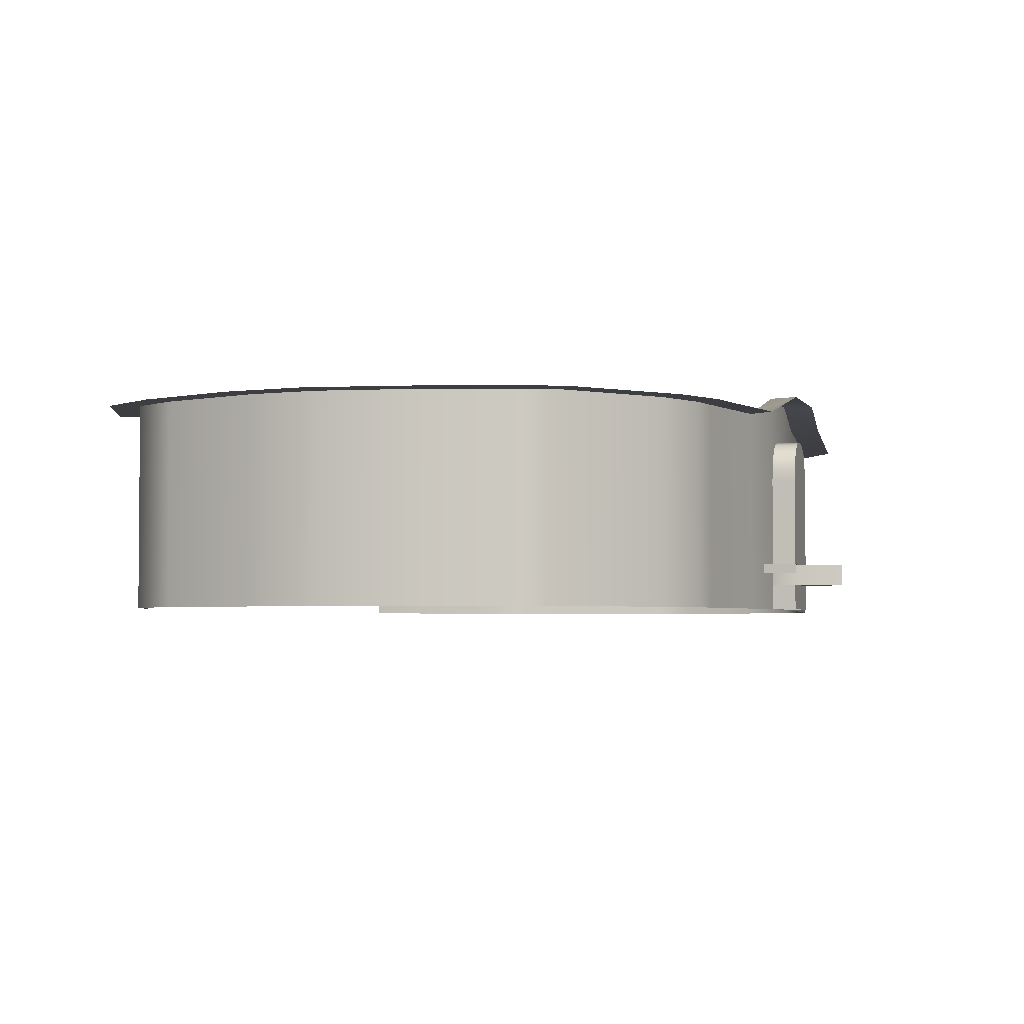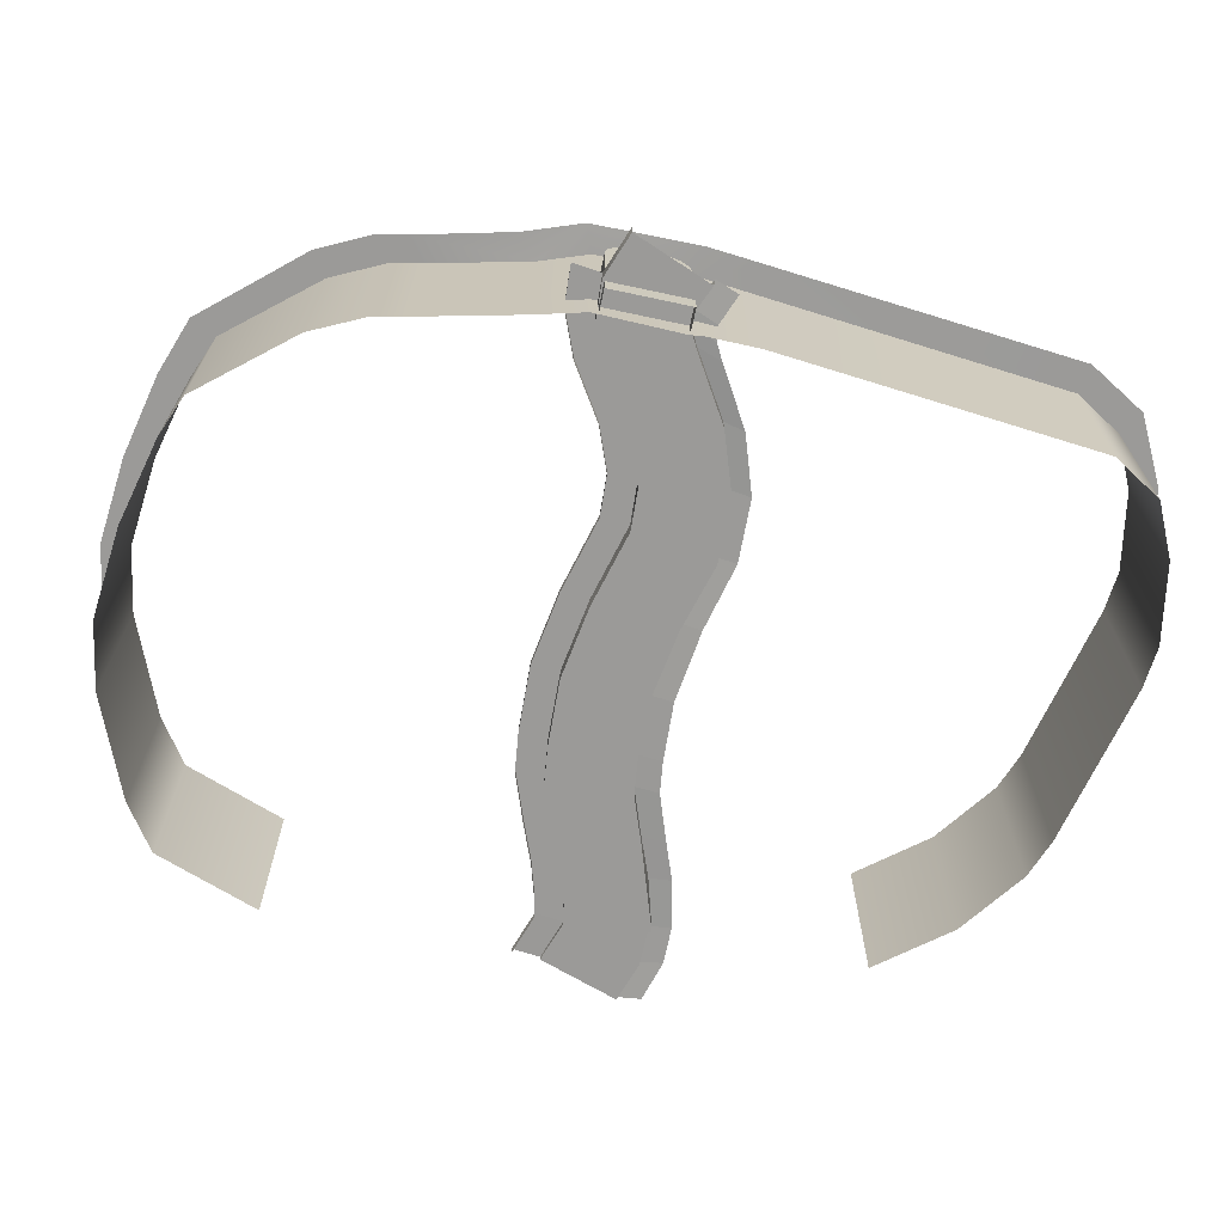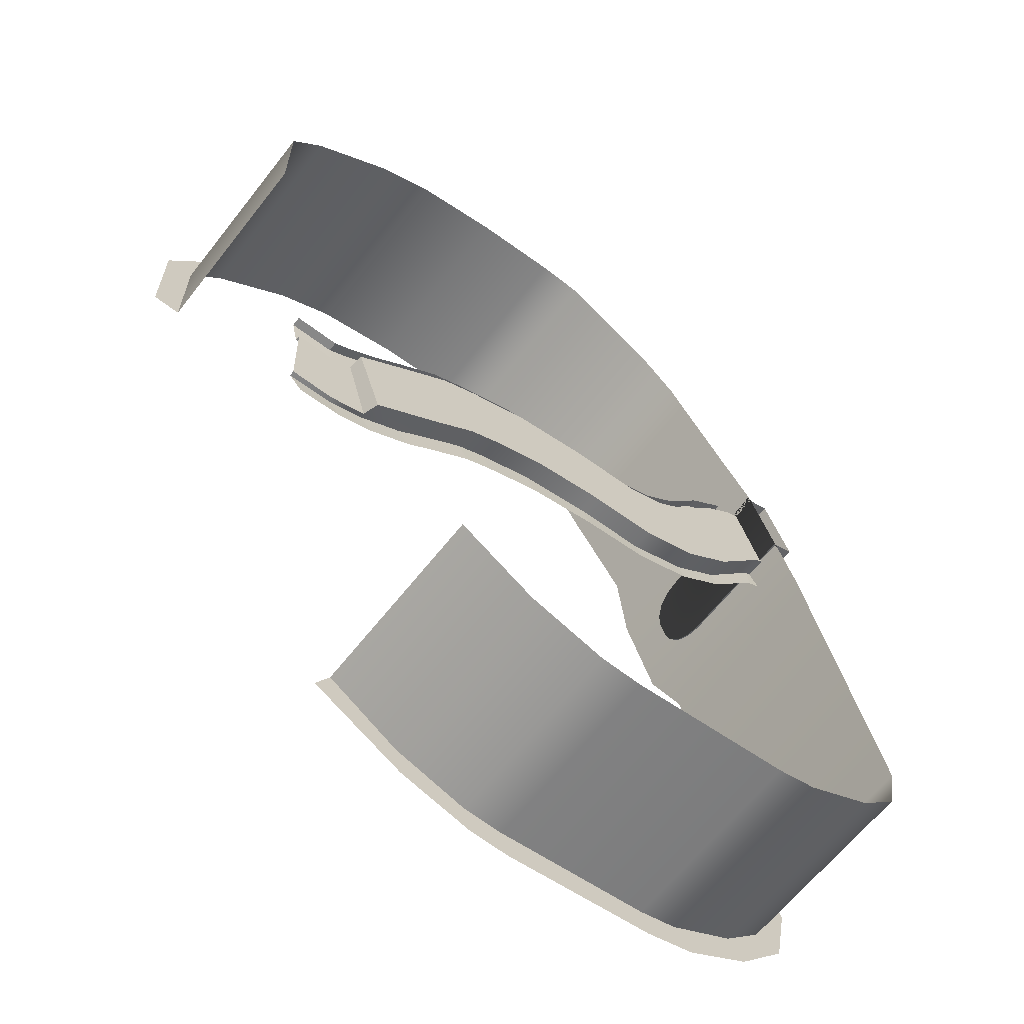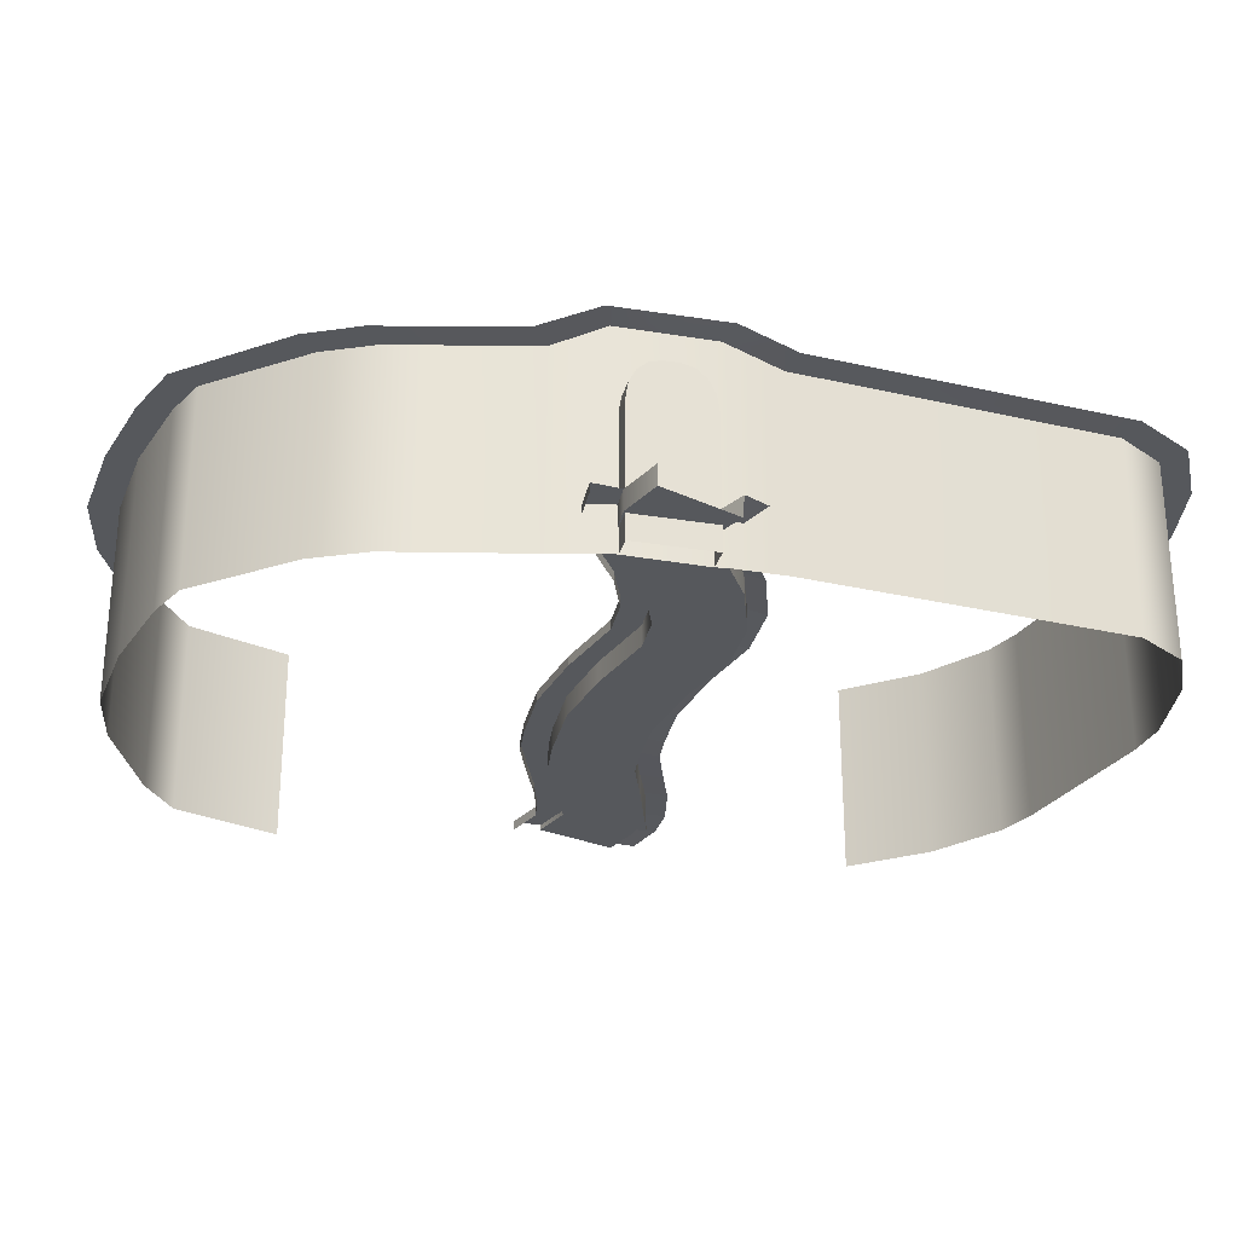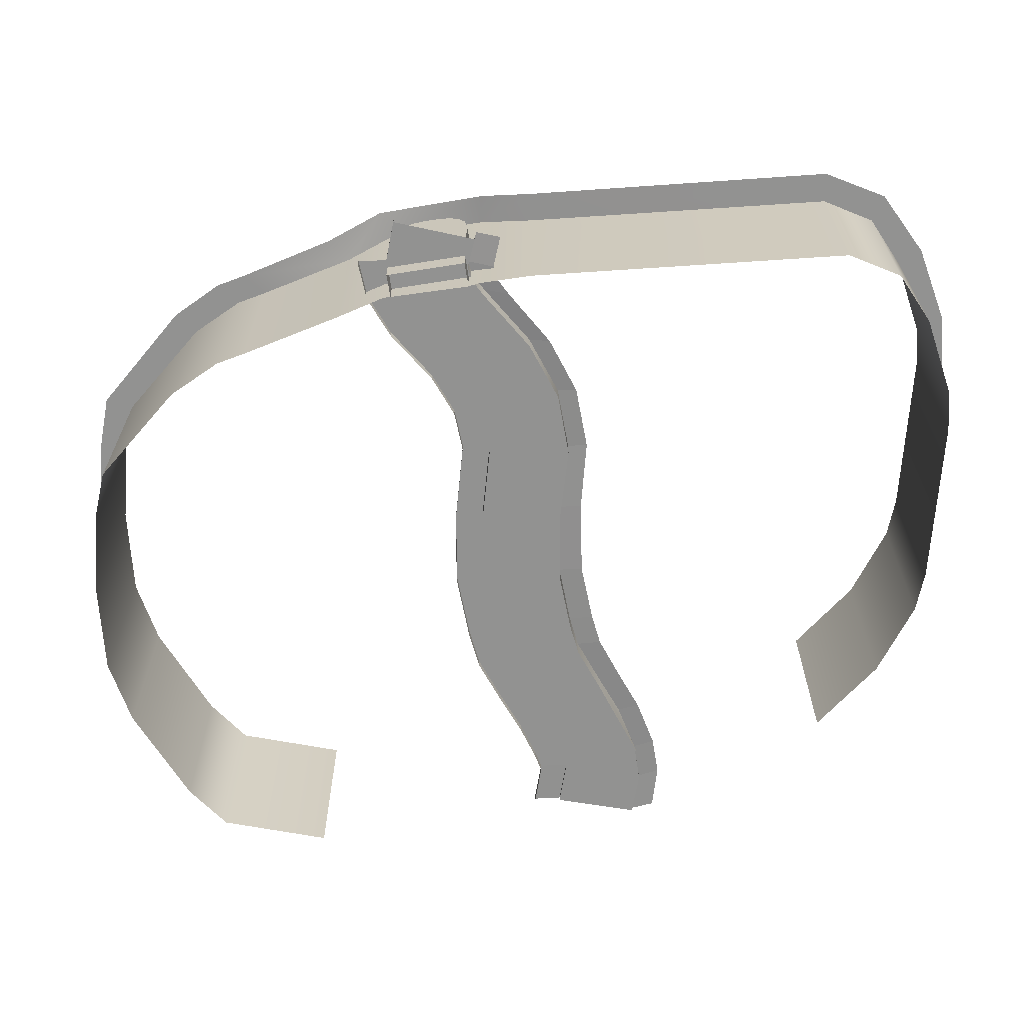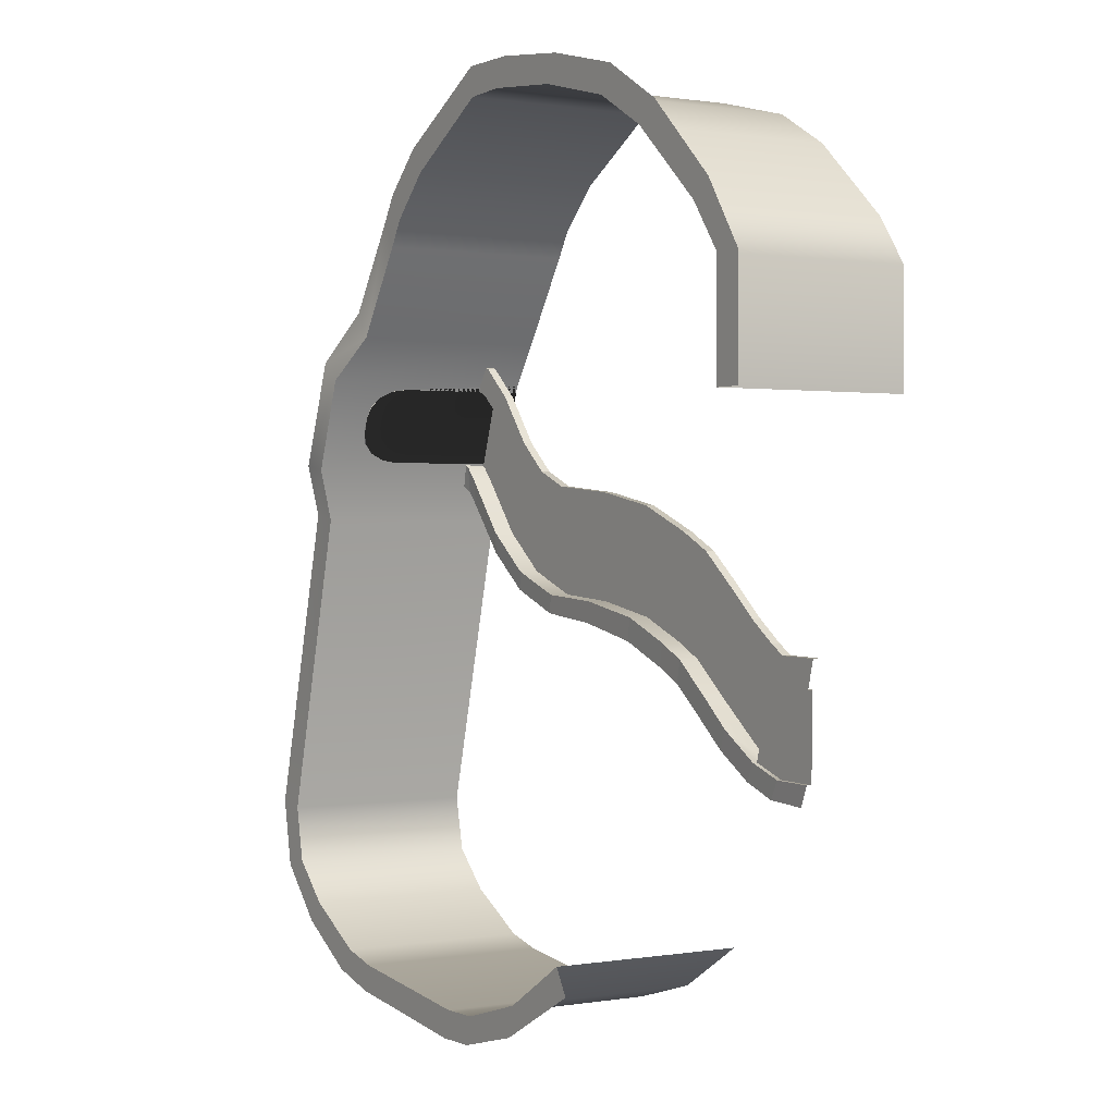
<metadata>
{"format":"obj","ext":"obj","renderer":"f3d","projection":"perspective","resolution":1024,"background":"white","views":[{"elev":-3.1,"azim":-4.5,"up":"+Y"},{"elev":-69.4,"azim":58.2,"up":"+Y"},{"elev":-63.4,"azim":-38.0,"up":"+Z"},{"elev":-28.3,"azim":56.2,"up":"+Y"},{"elev":-66.3,"azim":79.4,"up":"+Y"},{"elev":0.6,"azim":-122.1,"up":"+Z"}]}
</metadata>
<code>
g default
v 2.284 -0.1148 1.757
v 2.284 0.4876 1.757
v 2.162 -0.1148 2.097
v 2.162 0.4876 2.097
v 2.28 0.5595 1.768
v 2.27 0.6204 1.797
v 2.254 0.6612 1.841
v 2.166 0.5595 2.086
v 2.235 0.6755 1.893
v 2.177 0.6204 2.057
v 2.211 0.6755 1.961
v 2.192 0.6612 2.013
g wall_door
f 2 1 3 4
f 2 4 8 5
f 5 8 10 6
f 6 10 12 11
f 6 11 9 7
g default
v 0.2661 -0.1148 -0.3819
v 0.2661 0.7788 -0.3819
v 0.1982 0.7788 -0.4972
v 0.6447 0.7788 -0.7362
v 1.155 -0.1148 -0.7013
v 0.965 -0.1148 -0.6983
v 0.6128 -0.1148 -0.5955
v 0.6128 0.7788 -0.5955
v 0.9965 0.7788 -0.8275
v 0.965 0.7788 -0.6983
v 1.19 0.7788 -0.8305
v 1.901 -0.1148 -0.6135
v 1.155 0.7788 -0.7013
v 1.935 0.7788 -0.7365
v 1.901 0.7788 -0.6135
v 2.085 -0.1148 -0.5665
v -0.846 -0.1148 2.427
v -0.6994 -0.1148 2.633
v 2.404 -0.1148 -0.387
v -0.846 -0.1148 1.926
v -0.846 0.7788 1.926
v -0.846 0.7788 2.427
v 2.173 0.7788 -0.6712
v 2.085 0.7788 -0.5665
v -0.9798 0.7788 2.427
v -0.794 0.7788 2.712
v 2.59 -0.1148 -0.2048
v 2.486 0.7788 -0.4835
v -0.6994 0.7788 2.633
v -0.9798 0.7788 1.926
v 2.404 0.7788 -0.387
v -0.3341 -0.1148 2.964
v 2.641 -0.1148 0.0487
v 2.59 0.7788 -0.2048
v 2.72 0.7788 -0.236
v -0.4386 0.7788 3.053
v -0.3341 0.7788 2.964
v -0.06513 -0.1148 3.119
v 2.282 -0.1148 1.446
v 2.641 0.7788 0.0487
v 2.778 0.7788 0.07182
v 0.3374 -0.1148 3.221
v -0.06513 0.7788 3.119
v -0.1294 0.7788 3.236
v 2.282 0.7788 1.446
v 2.201 -0.1148 1.679
v 2.414 0.7788 1.468
v 0.3374 0.7788 3.221
v 0.7408 -0.1148 3.263
v 0.2745 0.7788 3.338
v 2.201 0.8706 1.679
v 2.333 0.8706 1.703
v 0.9456 -0.1148 3.255
v 1.921 -0.1148 2.287
v 2.053 -0.1148 2.094
v 0.7408 0.7788 3.263
v 2.179 0.4876 1.72
v 2.179 -0.1148 1.72
v 0.6753 0.7788 3.388
v 1.668 -0.1148 2.681
v 1.406 -0.1148 2.987
v 1.597 -0.1148 2.799
v 2.064 -0.1148 2.061
v 2.064 0.4876 2.061
v 2.155 0.8706 2.18
v 0.9456 0.7788 3.255
v 1.921 0.7788 2.287
v 2.053 0.8706 2.094
v 2.175 0.5595 1.73
v 0.957 0.7788 3.388
v 2.165 0.6204 1.76
v 1.668 0.7788 2.681
v 1.406 0.7788 2.987
v 2.15 0.6612 1.804
v 1.995 0.7788 2.404
v 1.597 0.7788 2.799
v 2.067 0.5595 2.051
v 2.133 0.6755 1.856
v 1.475 0.7788 3.099
v 2.077 0.6204 2.021
v 2.11 0.6755 1.925
v 1.739 0.7788 2.794
v 2.092 0.6612 1.977
v 1.667 0.7788 2.913
v 2.284 -0.1148 1.757
v 2.284 0.4876 1.757
v 2.162 -0.1148 2.097
v 2.162 0.4876 2.097
v 2.166 0.5595 2.086
v 2.177 0.6204 2.057
v 2.192 0.6612 2.013
v 2.211 0.6755 1.961
v 2.235 0.6755 1.893
v 2.254 0.6612 1.841
v 2.27 0.6204 1.797
v 2.28 0.5595 1.768
g wall
f 19 20 14 13
f 19 18 22 20
f 17 25 22 18
f 20 16 15 14
f 20 22 21 16
f 25 23 21 22
f 17 24 27 25
f 25 27 26 23
f 29 32 33 34
f 28 36 27 24
f 29 34 41 30
f 37 34 33 42
f 28 31 43 36
f 36 35 26 27
f 39 46 43 31
f 34 37 38 41
f 36 43 40 35
f 44 30 41 49
f 45 52 46 39
f 46 47 40 43
f 49 41 38 48
f 44 49 55 50
f 45 51 57 52
f 52 53 47 46
f 50 55 60 54
f 49 48 56 55
f 58 63 57 51
f 52 57 59 53
f 61 54 60 68
f 69 70 97 98
f 55 56 62 60
f 63 64 59 57
f 99 75 76 100
f 61 68 78 65
f 66 79 80 67
f 81 69 98 108
f 83 81 108 107
f 66 72 84 79
f 65 78 85 73
f 68 60 62 71
f 86 83 107 106
f 74 88 84 72
f 74 73 85 88
f 76 89 101 100
f 90 86 106 105
f 89 92 102 101
f 93 90 105 104
f 80 77 64 63
f 95 93 104 103
f 92 95 103 102
f 68 71 82 78
f 79 87 77 80
f 79 84 94 87
f 78 82 91 85
f 88 96 94 84
f 88 85 91 96
f 67 80 63 58 70 69 81 83 86 90 93 95 92 89 76 75
g default
v -0.3081 0.09198 0.391
v -0.5059 0.09388 0.3867
v -0.5059 0.07053 0.3867
v -0.3081 0.07053 0.391
v -0.5135 0.09388 0.7654
v -0.5135 0.07053 0.7654
v -0.3157 0.07053 0.7697
v -0.1439 0.09198 0.4492
v -0.1439 0.07053 0.4492
v -0.2432 0.07053 0.8136
v -0.3157 0.09198 0.7697
v 0.04932 0.09198 0.5713
v -0.1211 -0.000641 0.4476
v -0.2358 -0.000641 0.8071
v -0.2432 0.09198 0.8136
v -0.1079 0.09198 0.9128
v 0.1947 0.09198 0.6964
v 0.1947 -0.000641 0.6964
v 0.03478 -0.000641 1.037
v 0.03478 0.09198 1.037
v 0.3764 0.09198 0.8467
v 0.3764 -0.000641 0.8467
v 0.2157 -0.000641 1.187
v 0.2157 0.09198 1.187
v 0.5084 0.09198 0.9137
v 0.5084 -0.000641 0.9137
v 0.3776 -0.000641 1.267
v 0.3776 0.09198 1.267
v 0.7609 0.09198 1.016
v 0.7609 -0.000641 1.016
v 0.6615 -0.000641 1.38
v 0.6615 0.09198 1.38
v 1.093 0.09198 1.079
v 1.093 -0.000641 1.078
v 0.9935 -0.000641 1.441
v 0.9935 0.09198 1.442
v 1.413 0.09198 1.101
v 1.413 -0.000641 1.101
v 1.348 -0.000641 1.471
v 1.348 0.09198 1.472
v 1.683 0.09198 1.205
v 1.683 -0.000641 1.204
v 1.519 -0.000641 1.542
v 1.519 0.09198 1.542
v 1.676 -0.000641 1.677
v 1.908 -0.000641 1.385
v 1.908 0.09198 1.385
v 1.676 0.09198 1.679
v 1.849 -0.000641 1.902
v 2.111 -0.000641 1.637
v 2.111 0.09198 1.637
v 1.849 0.09198 1.902
v 2.007 -0.000641 2.041
v 2.168 -0.000641 1.701
v 2.168 0.09198 1.701
v 2.007 0.09198 2.042
v 2.232 0.09198 1.736
v 2.232 -0.000641 1.736
v 2.167 -0.000641 2.109
v 2.376 0.09198 1.723
v 2.369 -0.000641 1.728
v 2.38 -0.000641 2.106
v 2.167 0.09198 2.109
v 2.38 0.09198 2.107
v 2.376 0.08206 1.611
v -0.4526 0.08206 0.2923
v -0.2552 0.08206 0.3051
v -0.09326 0.08206 0.3644
v 0.09521 0.08206 0.4818
v 0.2358 0.08206 0.5997
v 0.4116 0.08206 0.7417
v 0.5411 0.08206 0.8073
v 0.7895 0.08206 0.91
v 1.119 0.08206 0.9805
v 1.437 0.08206 1.015
v 1.703 0.08206 1.119
v 1.921 0.08206 1.29
v 2.114 0.08206 1.522
v 2.169 0.08206 1.582
v 2.231 0.08206 1.615
v 2.138 0.09198 2.234
v 1.978 0.09198 2.167
v 1.82 0.09198 2.027
v 1.647 0.09198 1.804
v 1.49 0.09198 1.668
v 1.318 0.09198 1.597
v 0.9641 0.09198 1.567
v 0.6321 0.09198 1.505
v 0.3481 0.09198 1.392
v 0.1862 0.09198 1.311
v 0.005325 0.09198 1.162
v -0.1374 0.09198 1.038
v -0.2727 0.09198 0.9385
v -0.3452 0.09198 0.8947
v -0.543 0.09198 0.8903
v 2.138 0.05049 2.235
v 1.978 0.05049 2.167
v 1.82 0.05049 2.027
v 1.647 0.05049 1.804
v 1.49 0.05049 1.668
v 1.318 0.05049 1.597
v 0.9641 0.05049 1.567
v 0.6321 0.05049 1.505
v 0.3481 0.05049 1.392
v 0.1862 0.05049 1.311
v 0.005325 0.05049 1.162
v -0.1374 0.05049 1.038
v -0.2727 0.05049 0.9385
v -0.3452 0.05049 0.8947
v -0.543 0.05049 0.8903
g polySurface1 pPlane2
f 109 110 111 112
f 111 114 115 112
f 116 109 112 117
f 115 118 117 112
f 113 119 115 114
f 120 116 117 121
f 118 122 121 117
f 119 123 118 115
f 123 124 122 118
f 125 120 121 126
f 122 127 126 121
f 124 128 127 122
f 129 125 126 130
f 127 131 130 126
f 128 132 131 127
f 133 129 130 134
f 131 135 134 130
f 132 136 135 131
f 137 133 134 138
f 135 139 138 134
f 136 140 139 135
f 141 137 138 142
f 139 143 142 138
f 140 144 143 139
f 145 141 142 146
f 143 147 146 142
f 144 148 147 143
f 149 145 146 150
f 147 151 150 146
f 148 152 151 147
f 151 153 154 150
f 155 149 150 154
f 152 156 153 151
f 153 157 158 154
f 159 155 154 158
f 156 160 157 153
f 157 161 162 158
f 163 159 158 162
f 160 164 161 157
f 165 163 162 166
f 161 167 166 162
f 168 165 166 169
f 167 170 169 166
f 164 171 167 161
f 171 172 170 167
f 110 109 175 174
f 109 116 176 175
f 116 120 177 176
f 120 125 178 177
f 125 129 179 178
f 129 133 180 179
f 133 137 181 180
f 137 141 182 181
f 141 145 183 182
f 145 149 184 183
f 149 155 185 184
f 155 159 186 185
f 159 163 187 186
f 163 165 188 187
f 165 168 173 188
f 171 164 190 189
f 164 160 191 190
f 160 156 192 191
f 156 152 193 192
f 152 148 194 193
f 148 144 195 194
f 144 140 196 195
f 140 136 197 196
f 136 132 198 197
f 132 128 199 198
f 128 124 200 199
f 124 123 201 200
f 123 119 202 201
f 119 113 203 202
f 189 190 205 204
f 190 191 206 205
f 191 192 207 206
f 192 193 208 207
f 193 194 209 208
f 194 195 210 209
f 195 196 211 210
f 196 197 212 211
f 197 198 213 212
f 198 199 214 213
f 199 200 215 214
f 200 201 216 215
f 201 202 217 216
f 202 203 218 217

</code>
